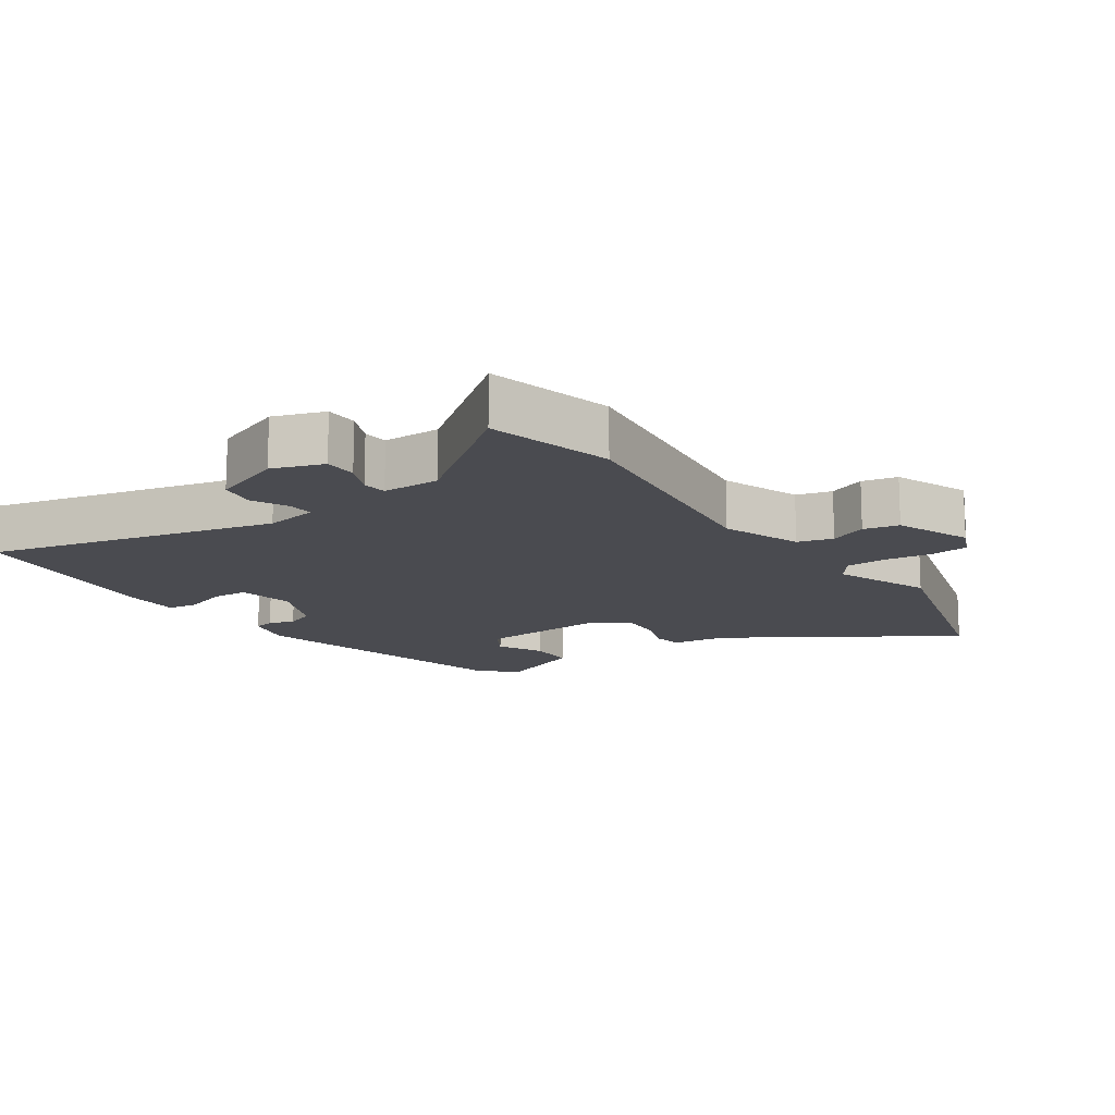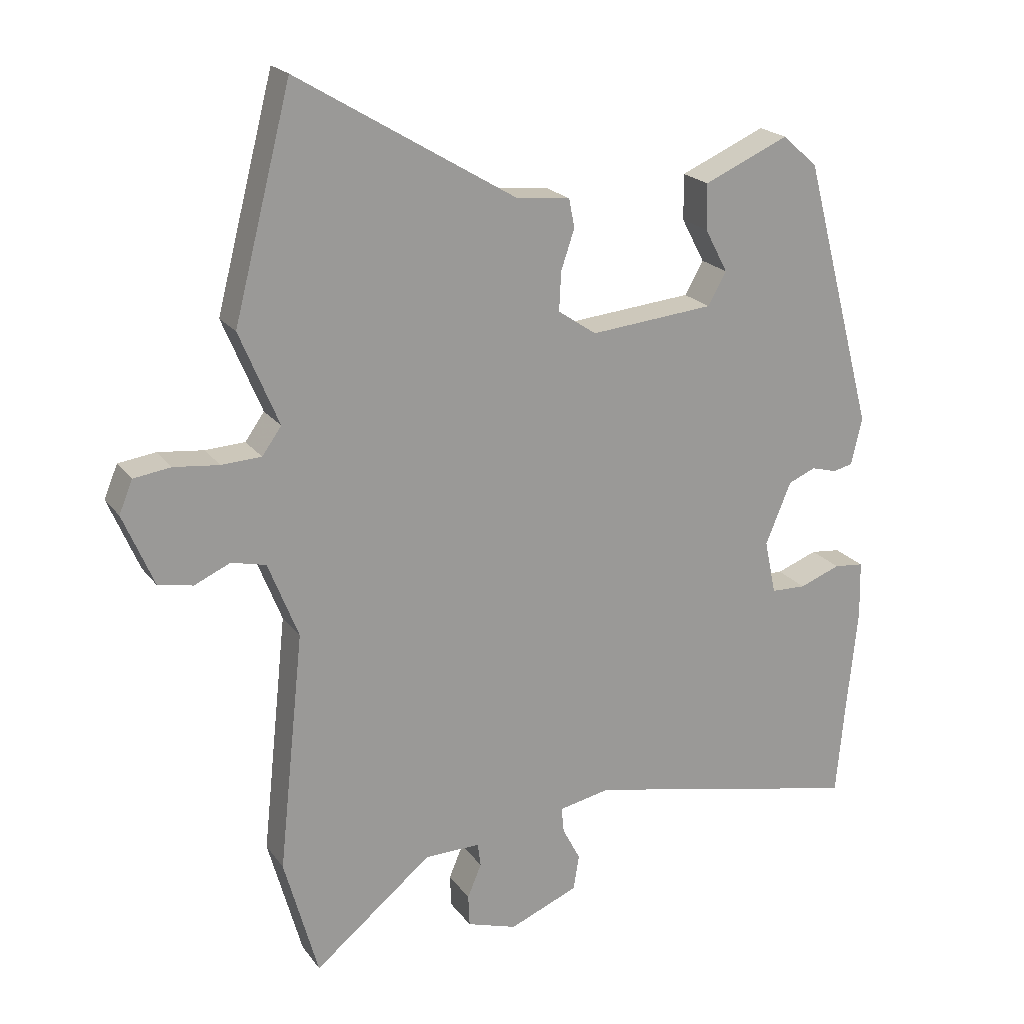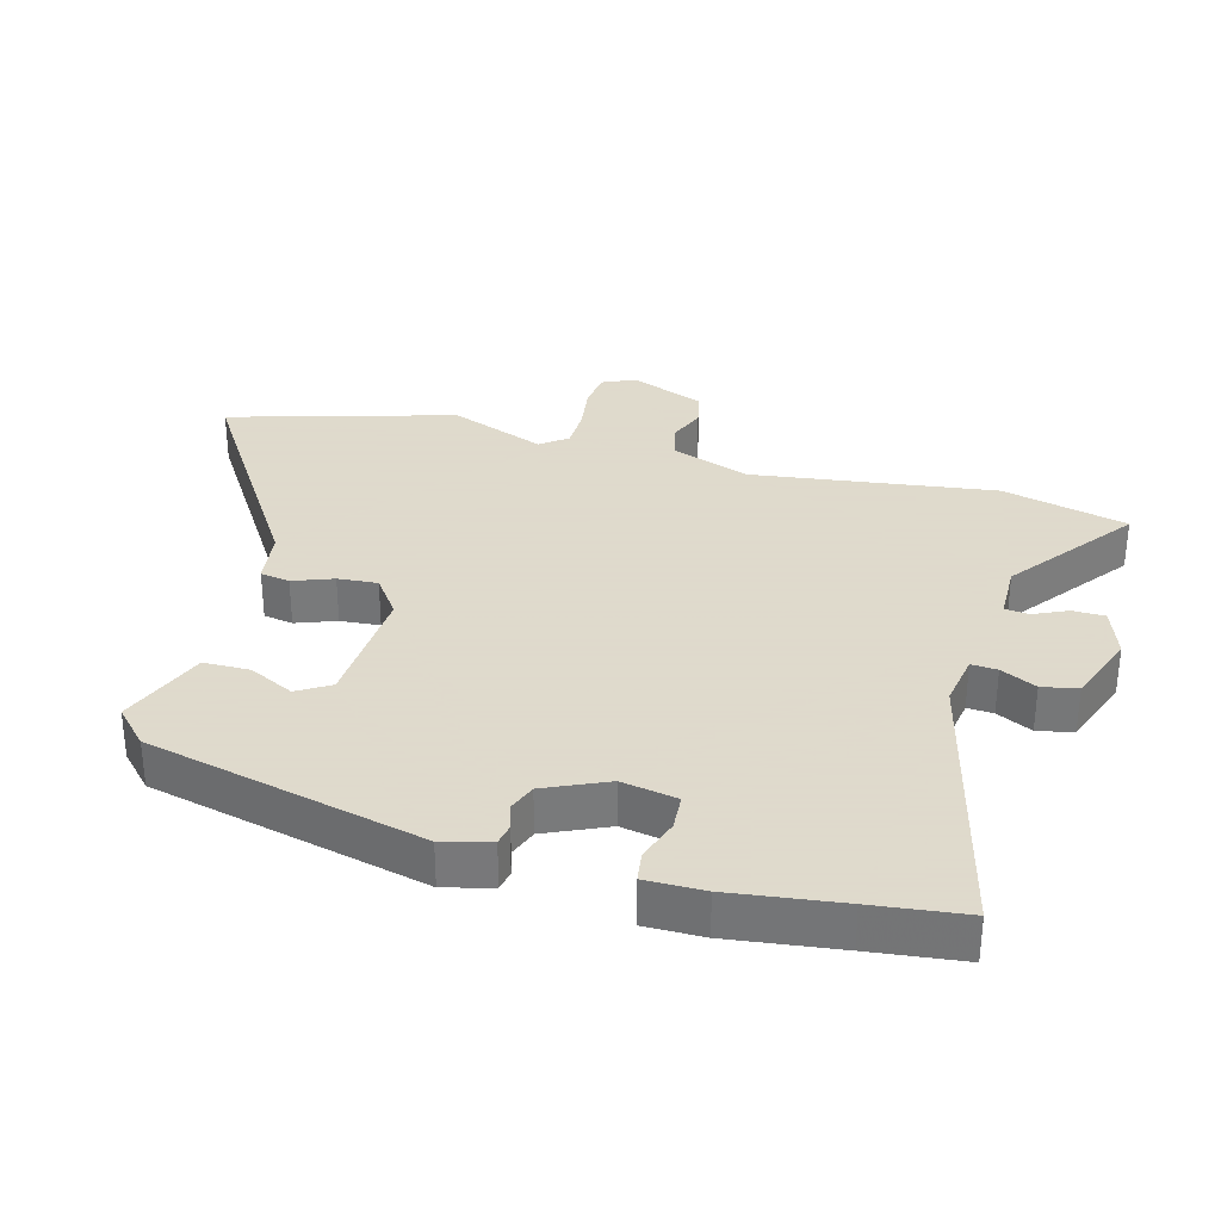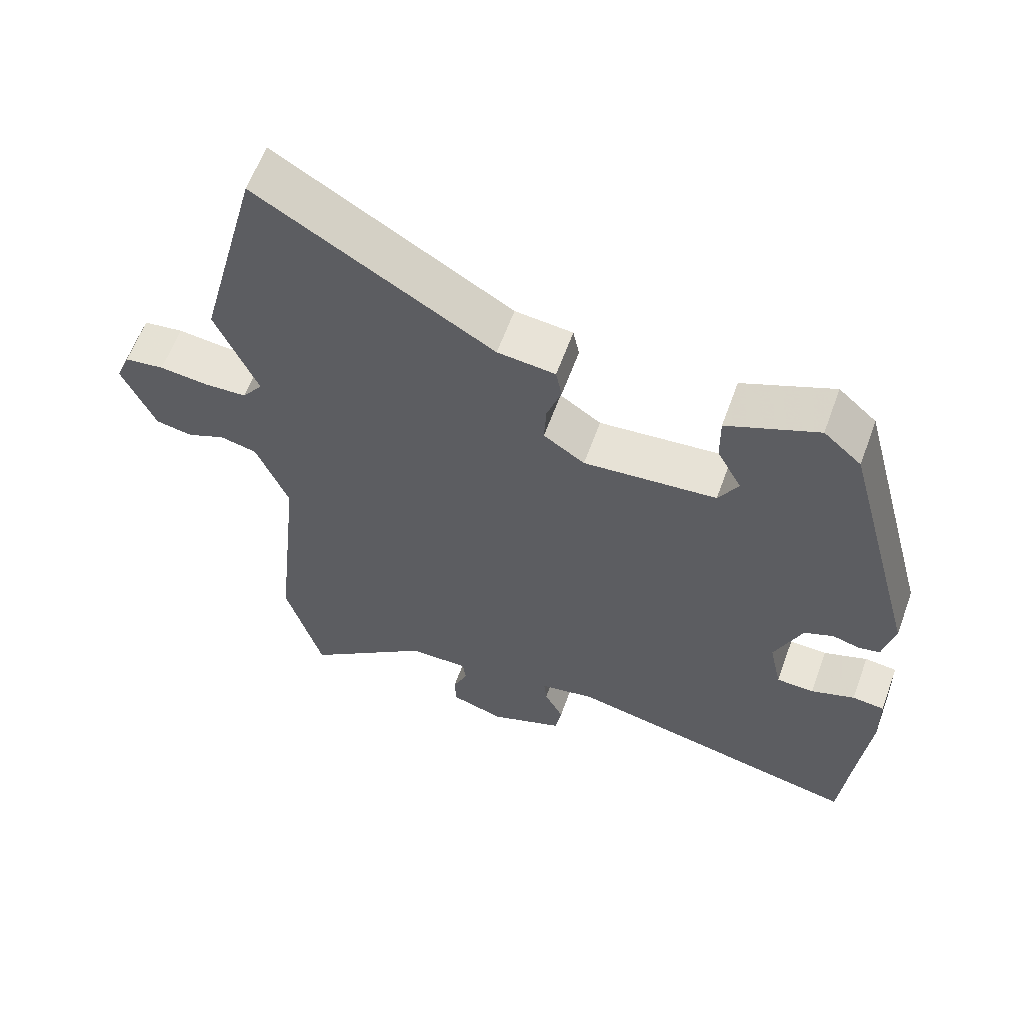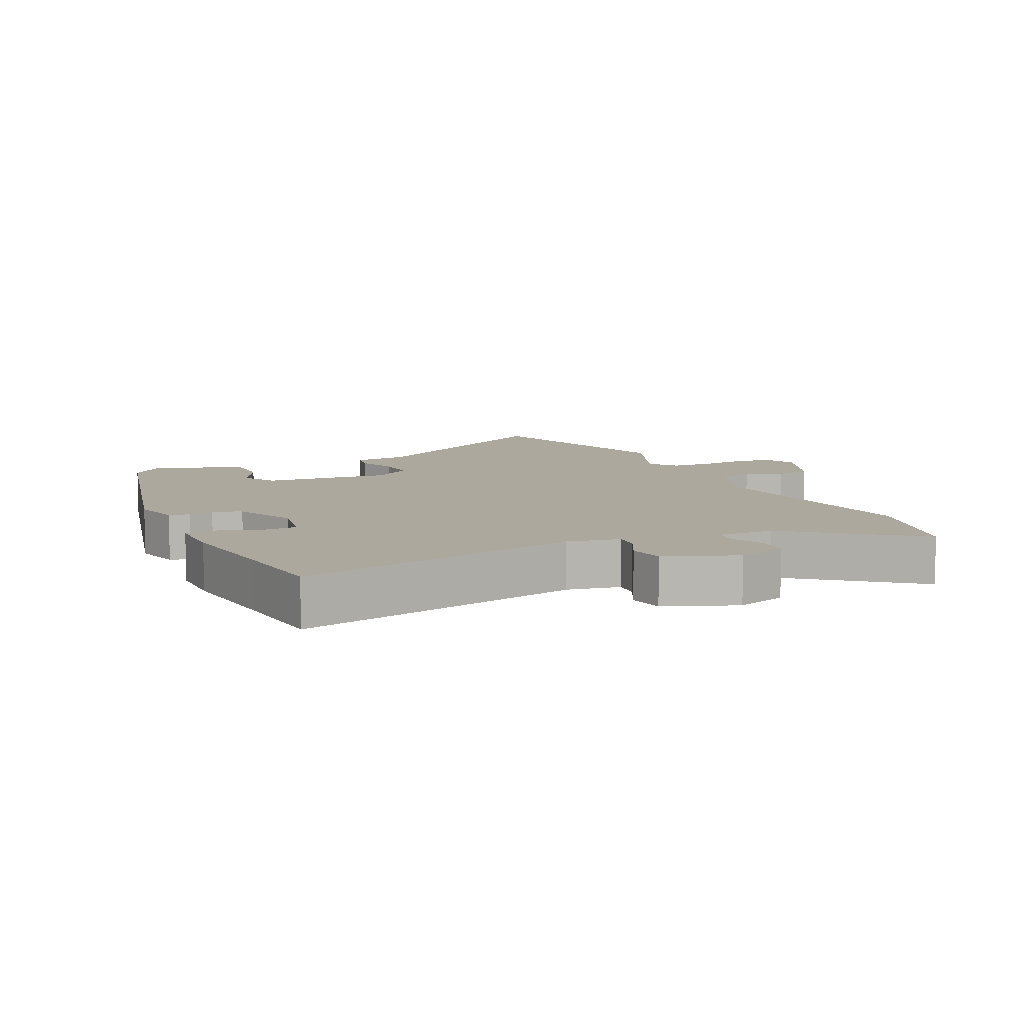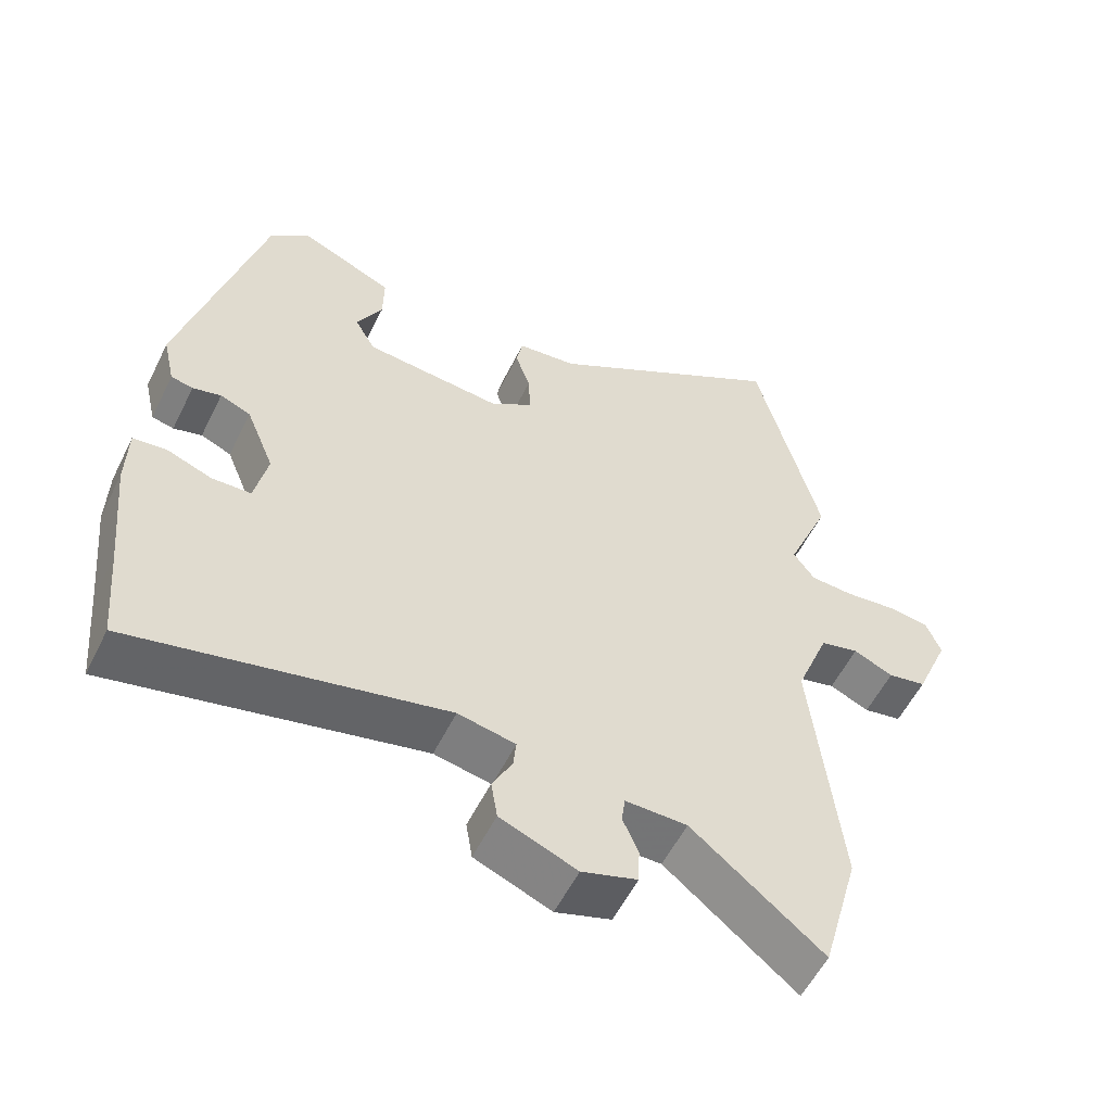
<metadata>
{"format":"obj","ext":"obj","renderer":"f3d","projection":"perspective","resolution":1024,"background":"white","views":[{"elev":-14.4,"azim":-146.8,"up":"+Y"},{"elev":20.7,"azim":-25.9,"up":"+Z"},{"elev":32.4,"azim":103.6,"up":"+Y"},{"elev":61.1,"azim":20.0,"up":"+Z"},{"elev":8.7,"azim":154.1,"up":"+Y"},{"elev":-56.1,"azim":153.9,"up":"+Z"}]}
</metadata>
<code>
v 0.395 0.07 0.491
v 0.507 0.07 0.069
v 0.49 0.07 -0.005
v 0.459 0.07 -0.012
v 0.419 0.07 -0.001
v 0.376 0.07 -0.019
v 0.336 0.07 -0.116
v 0.354 0.07 -0.201
v 0.409 0.07 -0.203
v 0.473 0.07 -0.179
v 0.52 0.07 -0.184
v 0.522 0.07 -0.274
v 0.505 0.07 -0.444
v 0.492 0.07 -0.588
v 0.053 0.07 -0.492
v -0.028 0.07 -0.508
v -0.024 0.07 -0.548
v 0.004 0.07 -0.602
v -0.005 0.07 -0.657
v -0.113 0.07 -0.701
v -0.191 0.07 -0.676
v -0.193 0.07 -0.626
v -0.171 0.07 -0.574
v -0.176 0.07 -0.537
v -0.263 0.07 -0.538
v -0.448 0.07 -0.688
v -0.501 0.07 -0.497
v -0.461 0.07 -0.123
v -0.508 0.07 -0.004
v -0.562 0.07 0.009
v -0.618 0.07 -0.016
v -0.672 0.07 -0.006
v -0.72 0.07 0.107
v -0.699 0.07 0.158
v -0.641 0.07 0.166
v -0.57 0.07 0.158
v -0.508 0.07 0.161
v -0.478 0.07 0.203
v -0.539 0.07 0.349
v -0.449 0.07 0.697
v -0.108 0.07 0.492
v -0.024 0.07 0.483
v -0.015 0.07 0.438
v -0.036 0.07 0.376
v -0.039 0.07 0.315
v 0.021 0.07 0.274
v 0.215 0.07 0.292
v 0.244 0.07 0.343
v 0.208 0.07 0.411
v 0.207 0.07 0.482
v 0.34 0.07 0.54
v 0.395 0 0.491
v 0.507 0 0.069
v 0.49 0 -0.005
v 0.459 0 -0.012
v 0.419 0 -0.001
v 0.376 0 -0.019
v 0.336 0 -0.116
v 0.354 0 -0.201
v 0.409 0 -0.203
v 0.473 0 -0.179
v 0.52 0 -0.184
v 0.522 0 -0.274
v 0.505 0 -0.444
v 0.492 0 -0.588
v 0.053 0 -0.492
v -0.028 0 -0.508
v -0.024 0 -0.548
v 0.004 0 -0.602
v -0.005 0 -0.657
v -0.113 0 -0.701
v -0.191 0 -0.676
v -0.193 0 -0.626
v -0.171 0 -0.574
v -0.176 0 -0.537
v -0.263 0 -0.538
v -0.448 0 -0.688
v -0.501 0 -0.497
v -0.461 0 -0.123
v -0.508 0 -0.004
v -0.562 0 0.009
v -0.618 0 -0.016
v -0.672 0 -0.006
v -0.72 0 0.107
v -0.699 0 0.158
v -0.641 0 0.166
v -0.57 0 0.158
v -0.508 0 0.161
v -0.478 0 0.203
v -0.539 0 0.349
v -0.449 0 0.697
v -0.108 0 0.492
v -0.024 0 0.483
v -0.015 0 0.438
v -0.036 0 0.376
v -0.039 0 0.315
v 0.021 0 0.274
v 0.215 0 0.292
v 0.244 0 0.343
v 0.208 0 0.411
v 0.207 0 0.482
v 0.34 0 0.54
f 48 49 50 51
f 48 51 1 2
f 47 48 2 3
f 46 47 3 4
f 41 42 43 44
f 41 44 45
f 38 39 40 41
f 37 38 41 45
f 33 34 35 36
f 33 36 37
f 30 31 32 33
f 29 30 33 37
f 28 29 37 45
f 25 26 27 28
f 24 25 28 45
f 20 21 22 23
f 17 18 19 20
f 16 17 20 23
f 13 14 15
f 11 12 13 15
f 9 10 11 15
f 8 9 15 16
f 7 8 16 23
f 46 4 5
f 46 5 6
f 23 24 45 46
f 6 7 23 46
f 102 101 100 99
f 53 52 102 99
f 54 53 99 98
f 55 54 98 97
f 95 94 93 92
f 96 95 92
f 92 91 90 89
f 96 92 89 88
f 87 86 85 84
f 88 87 84
f 84 83 82 81
f 88 84 81 80
f 96 88 80 79
f 79 78 77 76
f 96 79 76 75
f 74 73 72 71
f 71 70 69 68
f 74 71 68 67
f 66 65 64
f 66 64 63 62
f 66 62 61 60
f 67 66 60 59
f 74 67 59 58
f 56 55 97
f 57 56 97
f 97 96 75 74
f 97 74 58 57
f 1 52 53 2
f 2 53 54 3
f 3 54 55 4
f 4 55 56 5
f 5 56 57 6
f 6 57 58 7
f 7 58 59 8
f 8 59 60 9
f 9 60 61 10
f 10 61 62 11
f 11 62 63 12
f 12 63 64 13
f 13 64 65 14
f 14 65 66 15
f 15 66 67 16
f 16 67 68 17
f 17 68 69 18
f 18 69 70 19
f 19 70 71 20
f 20 71 72 21
f 21 72 73 22
f 22 73 74 23
f 23 74 75 24
f 24 75 76 25
f 25 76 77 26
f 26 77 78 27
f 27 78 79 28
f 28 79 80 29
f 29 80 81 30
f 30 81 82 31
f 31 82 83 32
f 32 83 84 33
f 33 84 85 34
f 34 85 86 35
f 35 86 87 36
f 36 87 88 37
f 37 88 89 38
f 38 89 90 39
f 39 90 91 40
f 40 91 92 41
f 41 92 93 42
f 42 93 94 43
f 43 94 95 44
f 44 95 96 45
f 45 96 97 46
f 46 97 98 47
f 47 98 99 48
f 48 99 100 49
f 49 100 101 50
f 50 101 102 51
f 51 102 52 1

</code>
